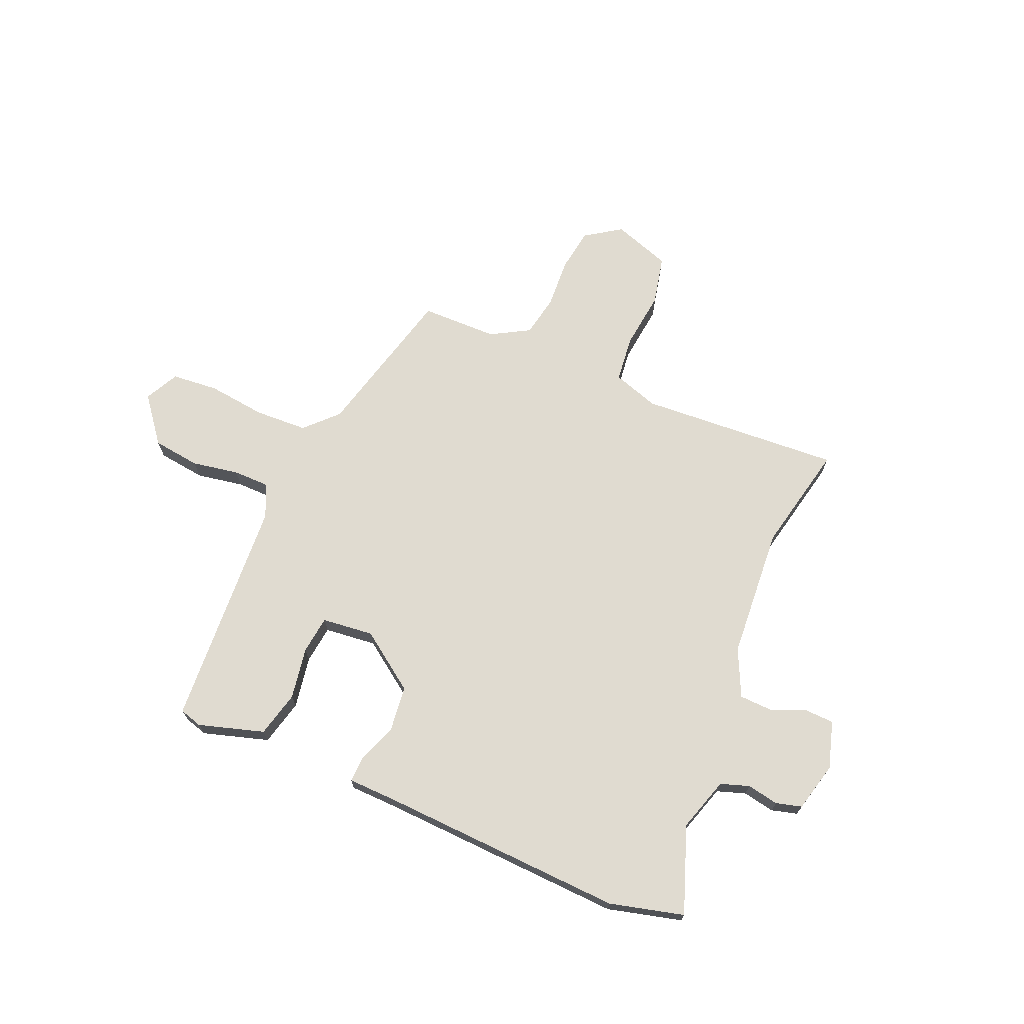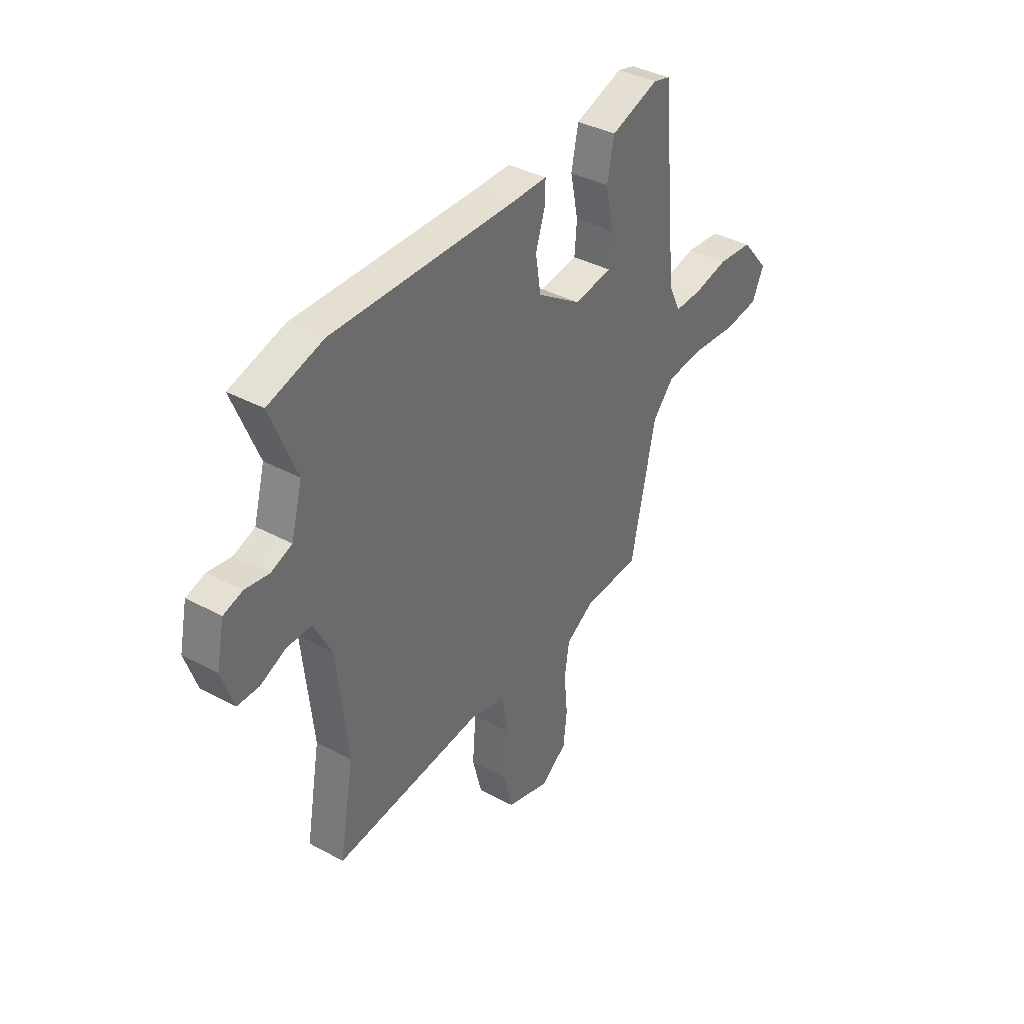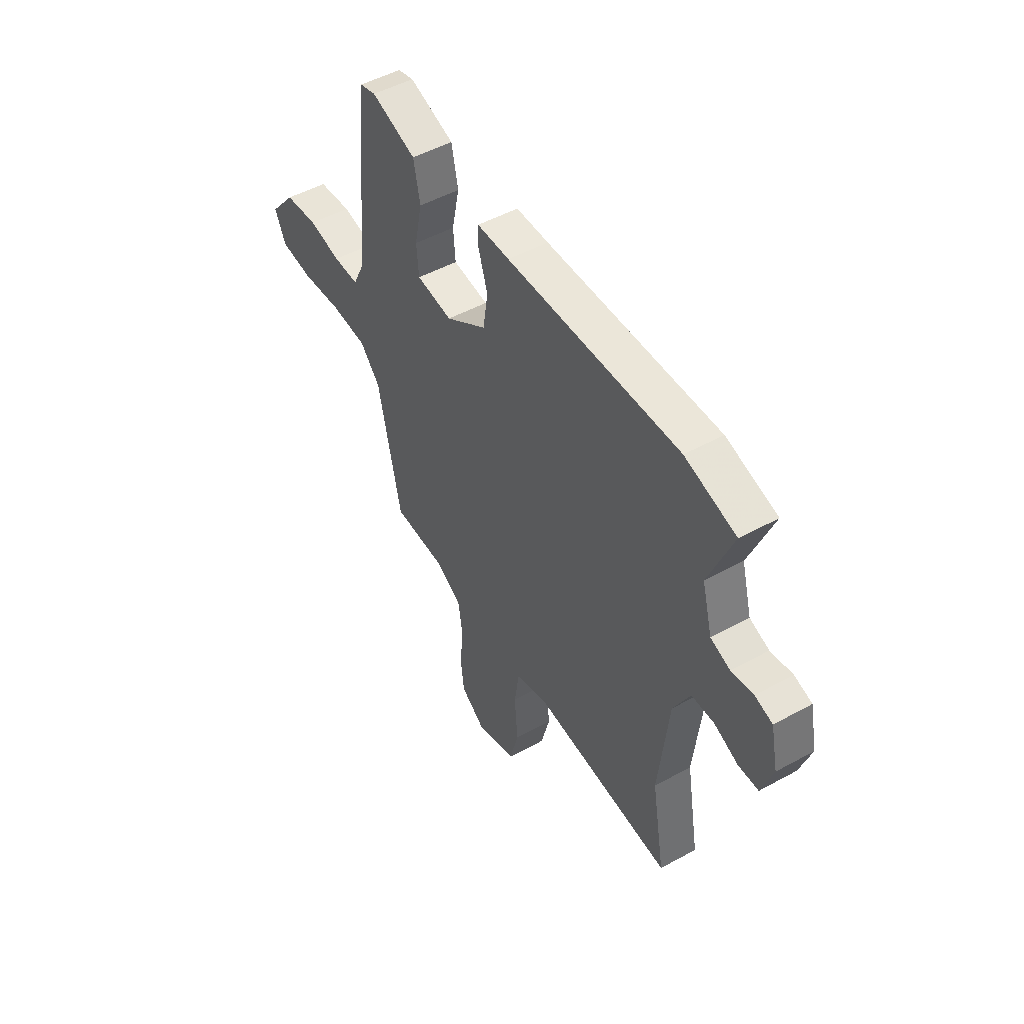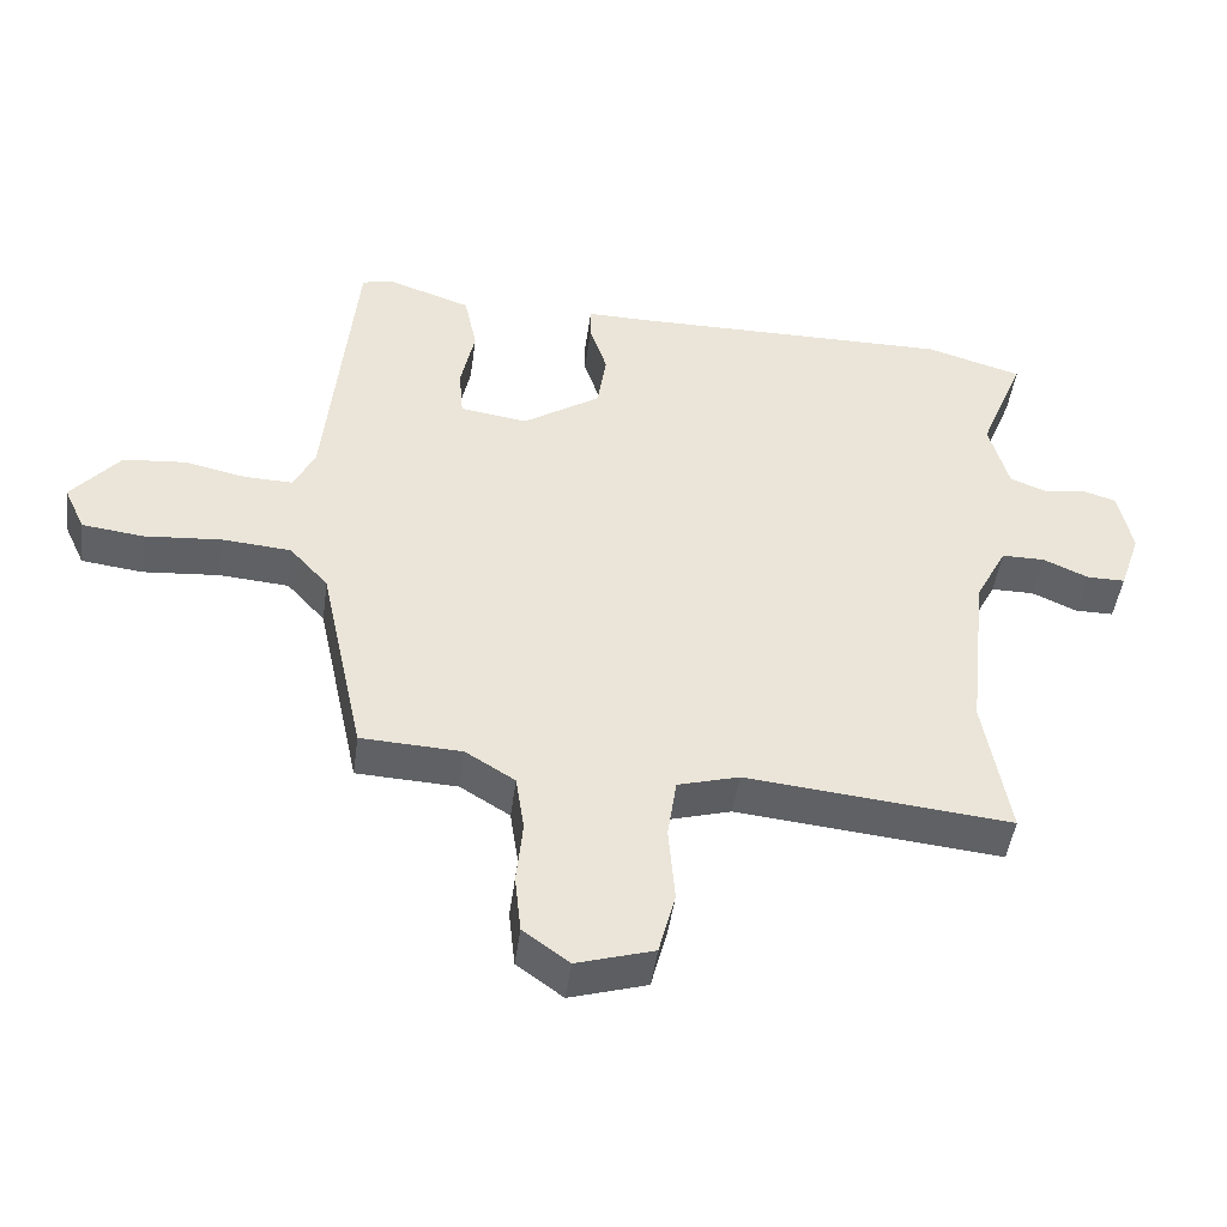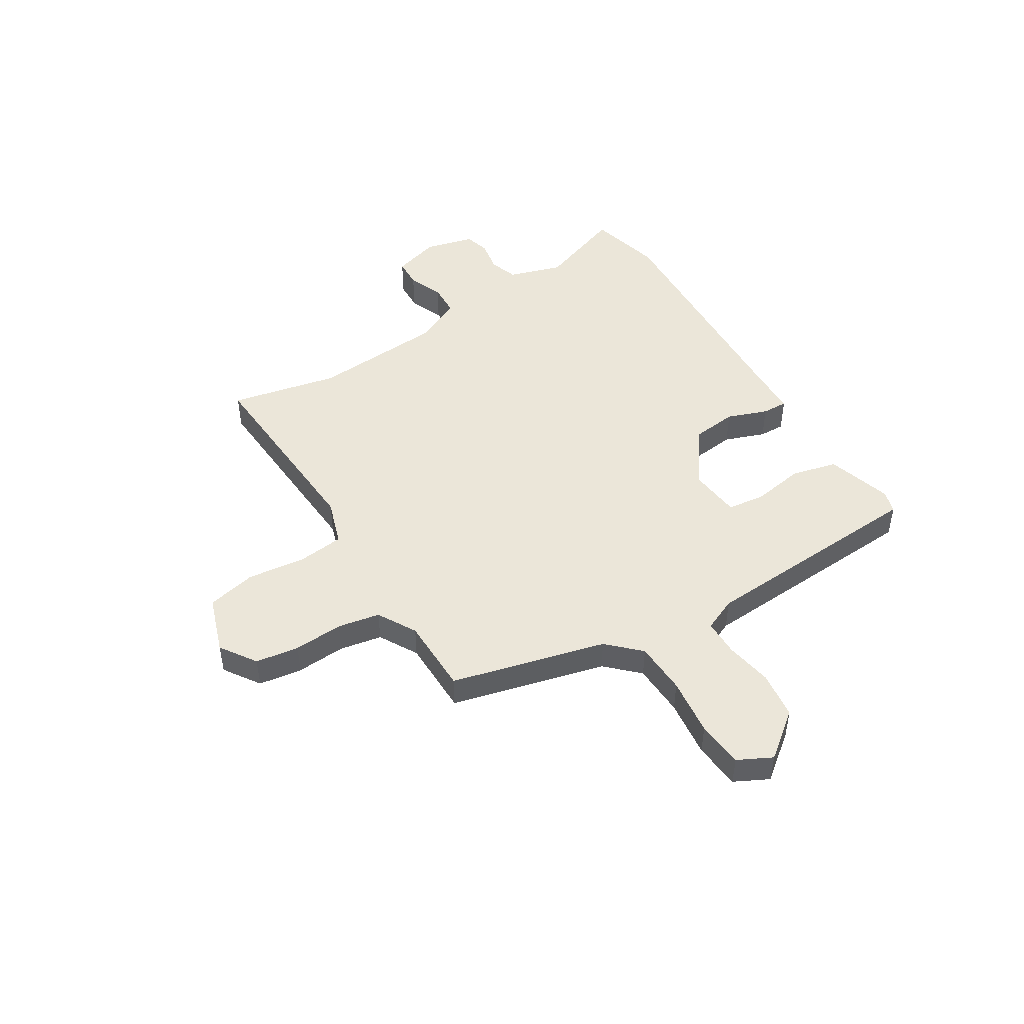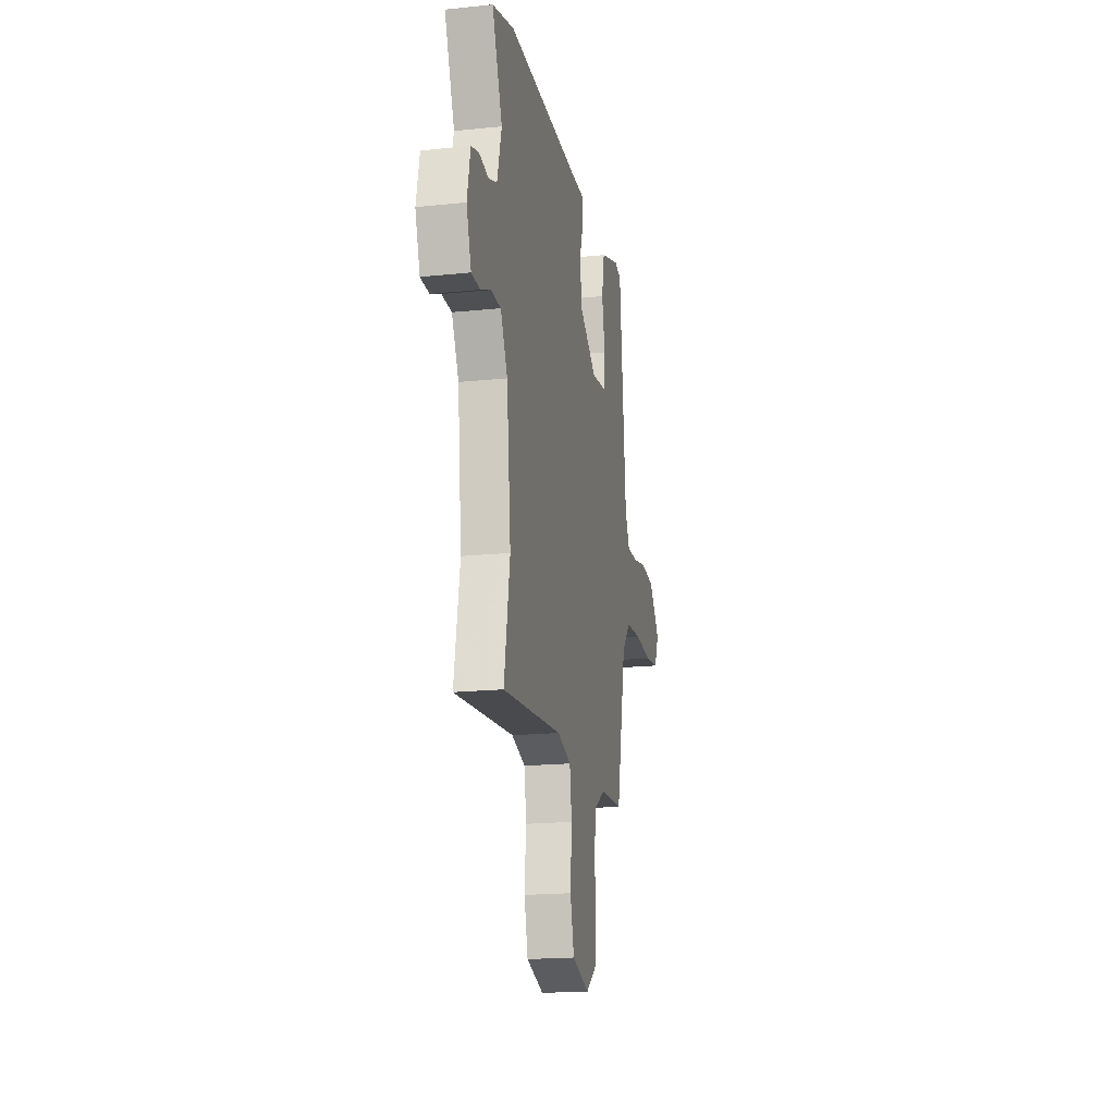
<metadata>
{"format":"obj","ext":"obj","renderer":"f3d","projection":"perspective","resolution":1024,"background":"white","views":[{"elev":70.0,"azim":25.2,"up":"+Y"},{"elev":37.8,"azim":124.6,"up":"+Z"},{"elev":49.3,"azim":58.6,"up":"+Z"},{"elev":-46.2,"azim":-7.7,"up":"+Z"},{"elev":47.7,"azim":-119.5,"up":"+Y"},{"elev":-18.7,"azim":101.2,"up":"+Z"}]}
</metadata>
<code>
v -0.451 0.07 0.524
v -0.408 0.07 0.535
v -0.286 0.07 0.493
v -0.268 0.07 0.406
v -0.288 0.07 0.309
v -0.282 0.07 0.237
v -0.185 0.07 0.223
v -0.074 0.07 0.296
v -0.061 0.07 0.381
v -0.086 0.07 0.458
v -0.086 0.07 0.506
v 0.002 0.07 0.505
v 0.469 0.07 0.509
v 0.607 0.07 0.468
v 0.542 0.07 0.308
v 0.57 0.07 0.205
v 0.623 0.07 0.185
v 0.683 0.07 0.194
v 0.731 0.07 0.179
v 0.751 0.07 0.085
v 0.721 0.07 -0.003
v 0.666 0.07 -0.003
v 0.601 0.07 0.026
v 0.539 0.07 0.026
v 0.494 0.07 -0.061
v 0.467 0.07 -0.31
v 0.503 0.07 -0.515
v 0.124 0.07 -0.477
v 0.036 0.07 -0.502
v 0.023 0.07 -0.589
v 0.032 0.07 -0.699
v 0.008 0.07 -0.791
v -0.102 0.07 -0.824
v -0.168 0.07 -0.776
v -0.177 0.07 -0.694
v -0.168 0.07 -0.601
v -0.18 0.07 -0.521
v -0.251 0.07 -0.477
v -0.395 0.07 -0.47
v -0.458 0.07 -0.177
v -0.513 0.07 -0.116
v -0.612 0.07 -0.108
v -0.722 0.07 -0.117
v -0.81 0.07 -0.106
v -0.84 0.07 -0.041
v -0.77 0.07 0.042
v -0.68 0.07 0.05
v -0.592 0.07 0.031
v -0.523 0.07 0.029
v -0.493 0.07 0.091
v -0.451 0 0.524
v -0.408 0 0.535
v -0.286 0 0.493
v -0.268 0 0.406
v -0.288 0 0.309
v -0.282 0 0.237
v -0.185 0 0.223
v -0.074 0 0.296
v -0.061 0 0.381
v -0.086 0 0.458
v -0.086 0 0.506
v 0.002 0 0.505
v 0.469 0 0.509
v 0.607 0 0.468
v 0.542 0 0.308
v 0.57 0 0.205
v 0.623 0 0.185
v 0.683 0 0.194
v 0.731 0 0.179
v 0.751 0 0.085
v 0.721 0 -0.003
v 0.666 0 -0.003
v 0.601 0 0.026
v 0.539 0 0.026
v 0.494 0 -0.061
v 0.467 0 -0.31
v 0.503 0 -0.515
v 0.124 0 -0.477
v 0.036 0 -0.502
v 0.023 0 -0.589
v 0.032 0 -0.699
v 0.008 0 -0.791
v -0.102 0 -0.824
v -0.168 0 -0.776
v -0.177 0 -0.694
v -0.168 0 -0.601
v -0.18 0 -0.521
v -0.251 0 -0.477
v -0.395 0 -0.47
v -0.458 0 -0.177
v -0.513 0 -0.116
v -0.612 0 -0.108
v -0.722 0 -0.117
v -0.81 0 -0.106
v -0.84 0 -0.041
v -0.77 0 0.042
v -0.68 0 0.05
v -0.592 0 0.031
v -0.523 0 0.029
v -0.493 0 0.091
f 46 47 48
f 45 46 48
f 44 45 48
f 43 44 48
f 42 43 48
f 41 42 48 49
f 40 41 49 50
f 50 1 2
f 40 50 2
f 39 40 2
f 38 39 2
f 34 35 36
f 33 34 36
f 32 33 36
f 31 32 36
f 30 31 36
f 29 30 36 37
f 28 29 37 38
f 26 27 28
f 25 26 28 38
f 21 22 23
f 20 21 23
f 19 20 23
f 18 19 23
f 17 18 23
f 16 17 23 24
f 24 25 38
f 16 24 38
f 15 16 38
f 14 15 38
f 13 14 38
f 12 13 38
f 9 10 11 12
f 2 3 4 5
f 2 5 6
f 38 2 6
f 8 9 12
f 8 12 38
f 7 8 38
f 6 7 38
f 98 97 96
f 98 96 95
f 98 95 94
f 98 94 93
f 98 93 92
f 99 98 92 91
f 100 99 91 90
f 52 51 100
f 52 100 90
f 52 90 89
f 52 89 88
f 86 85 84
f 86 84 83
f 86 83 82
f 86 82 81
f 86 81 80
f 87 86 80 79
f 88 87 79 78
f 78 77 76
f 88 78 76 75
f 73 72 71
f 73 71 70
f 73 70 69
f 73 69 68
f 73 68 67
f 74 73 67 66
f 88 75 74
f 88 74 66
f 88 66 65
f 88 65 64
f 88 64 63
f 88 63 62
f 62 61 60 59
f 55 54 53 52
f 56 55 52
f 56 52 88
f 62 59 58
f 88 62 58
f 88 58 57
f 88 57 56
f 1 51 52 2
f 2 52 53 3
f 3 53 54 4
f 4 54 55 5
f 5 55 56 6
f 6 56 57 7
f 7 57 58 8
f 8 58 59 9
f 9 59 60 10
f 10 60 61 11
f 11 61 62 12
f 12 62 63 13
f 13 63 64 14
f 14 64 65 15
f 15 65 66 16
f 16 66 67 17
f 17 67 68 18
f 18 68 69 19
f 19 69 70 20
f 20 70 71 21
f 21 71 72 22
f 22 72 73 23
f 23 73 74 24
f 24 74 75 25
f 25 75 76 26
f 26 76 77 27
f 27 77 78 28
f 28 78 79 29
f 29 79 80 30
f 30 80 81 31
f 31 81 82 32
f 32 82 83 33
f 33 83 84 34
f 34 84 85 35
f 35 85 86 36
f 36 86 87 37
f 37 87 88 38
f 38 88 89 39
f 39 89 90 40
f 40 90 91 41
f 41 91 92 42
f 42 92 93 43
f 43 93 94 44
f 44 94 95 45
f 45 95 96 46
f 46 96 97 47
f 47 97 98 48
f 48 98 99 49
f 49 99 100 50
f 50 100 51 1

</code>
